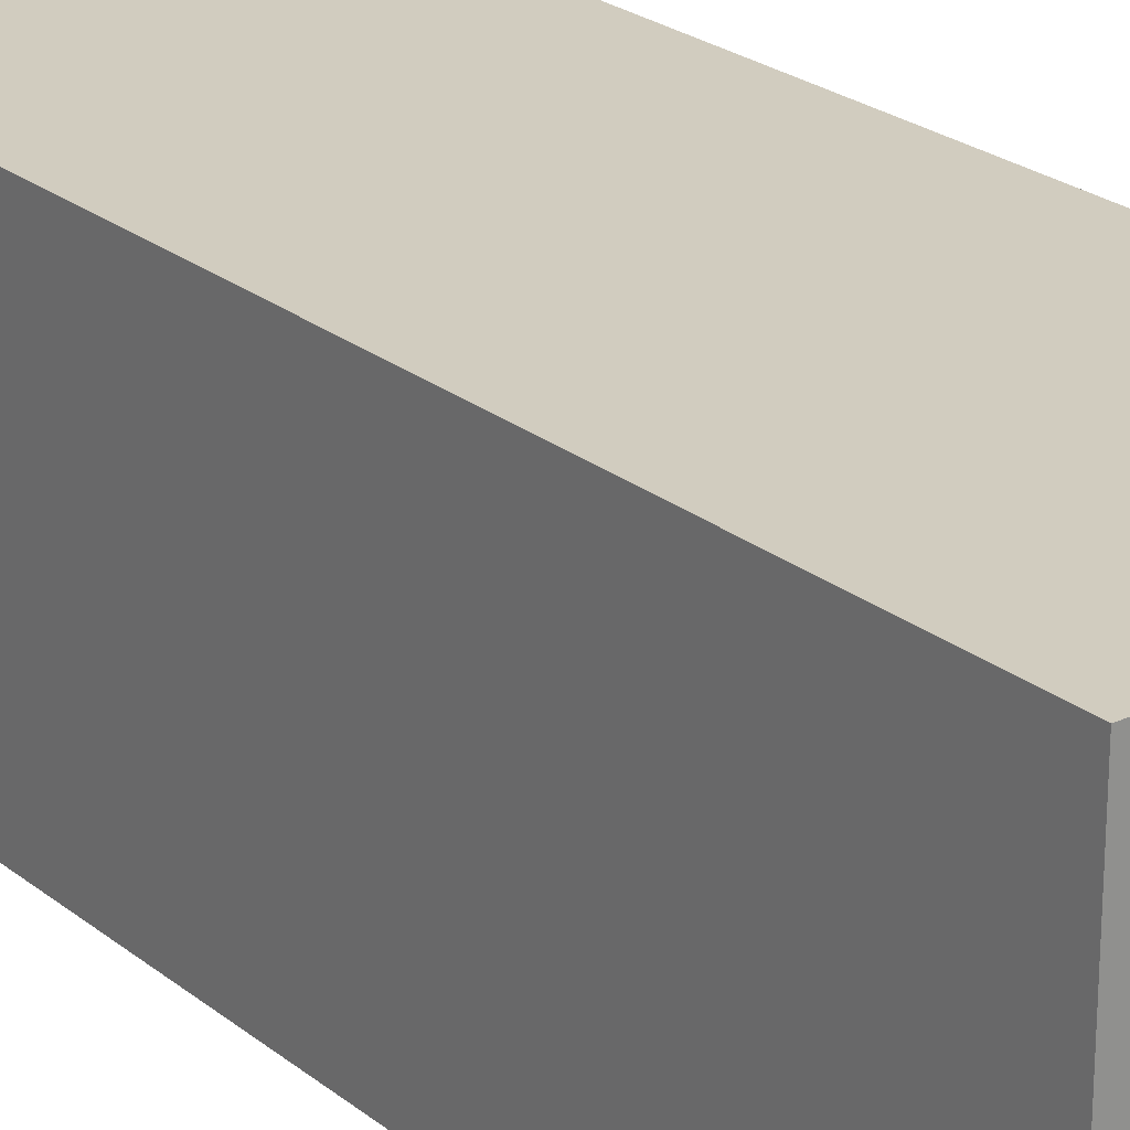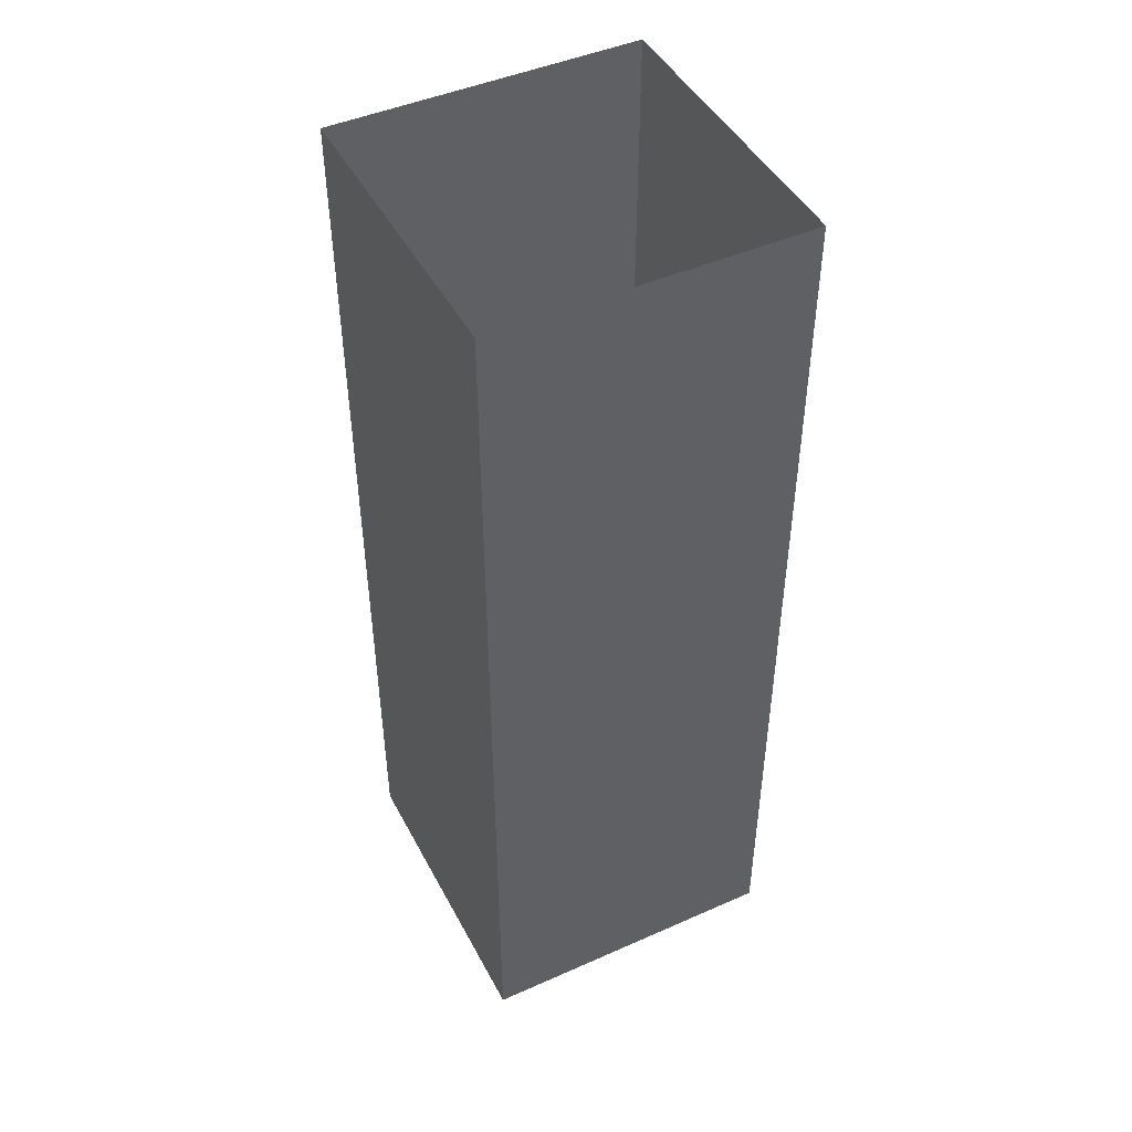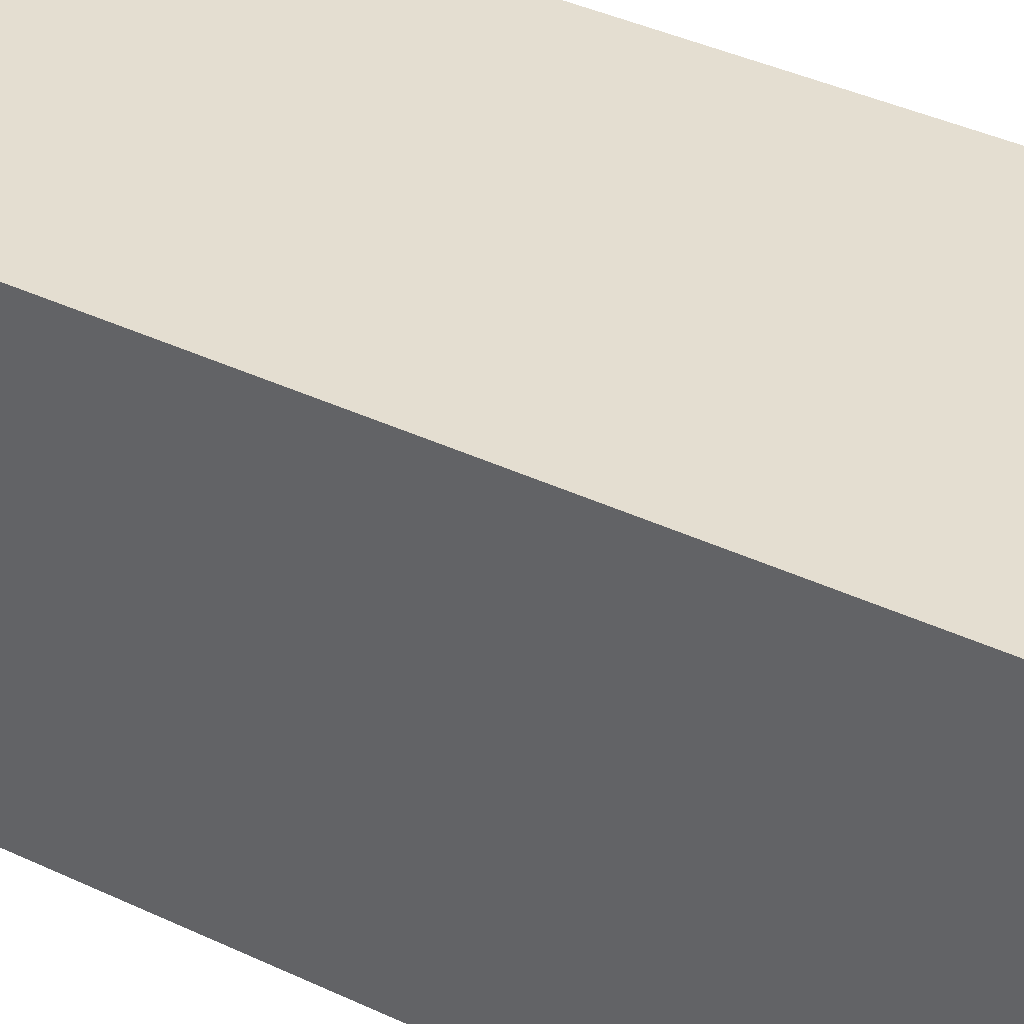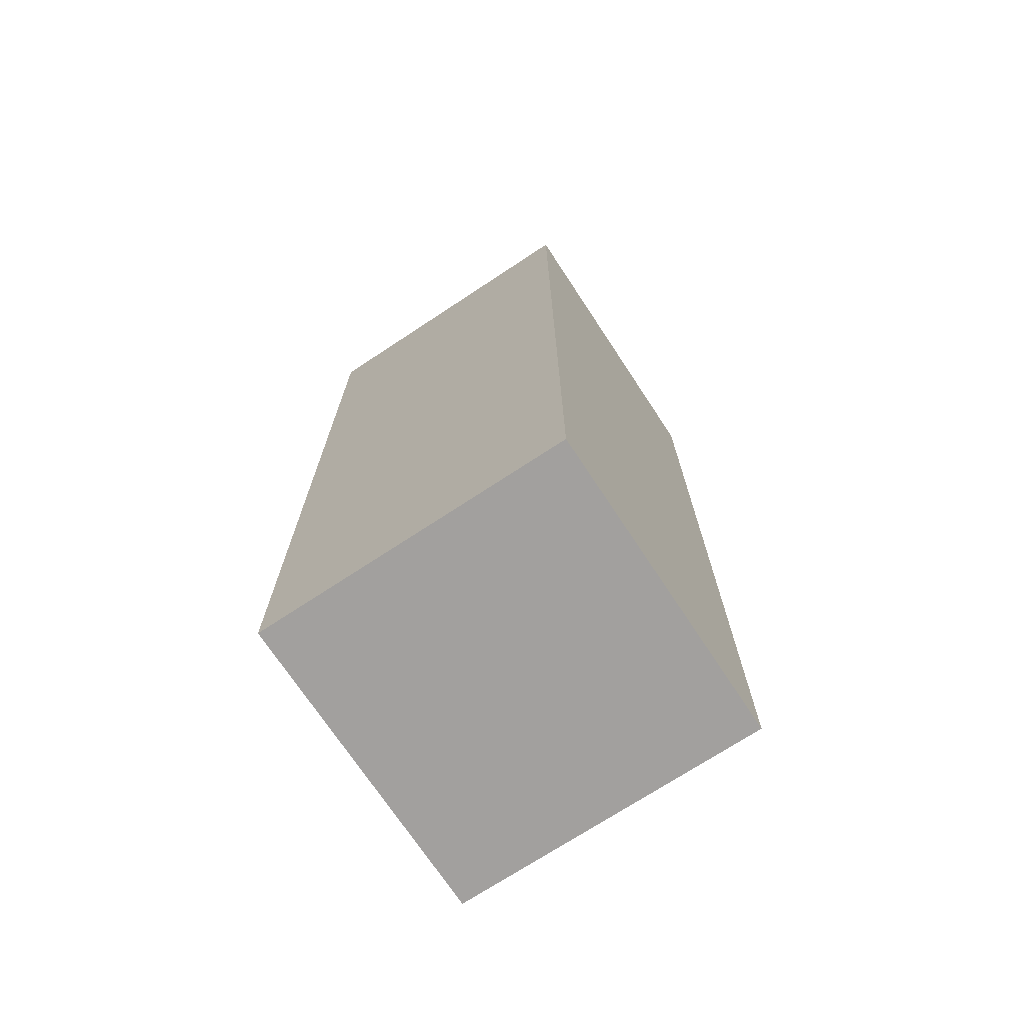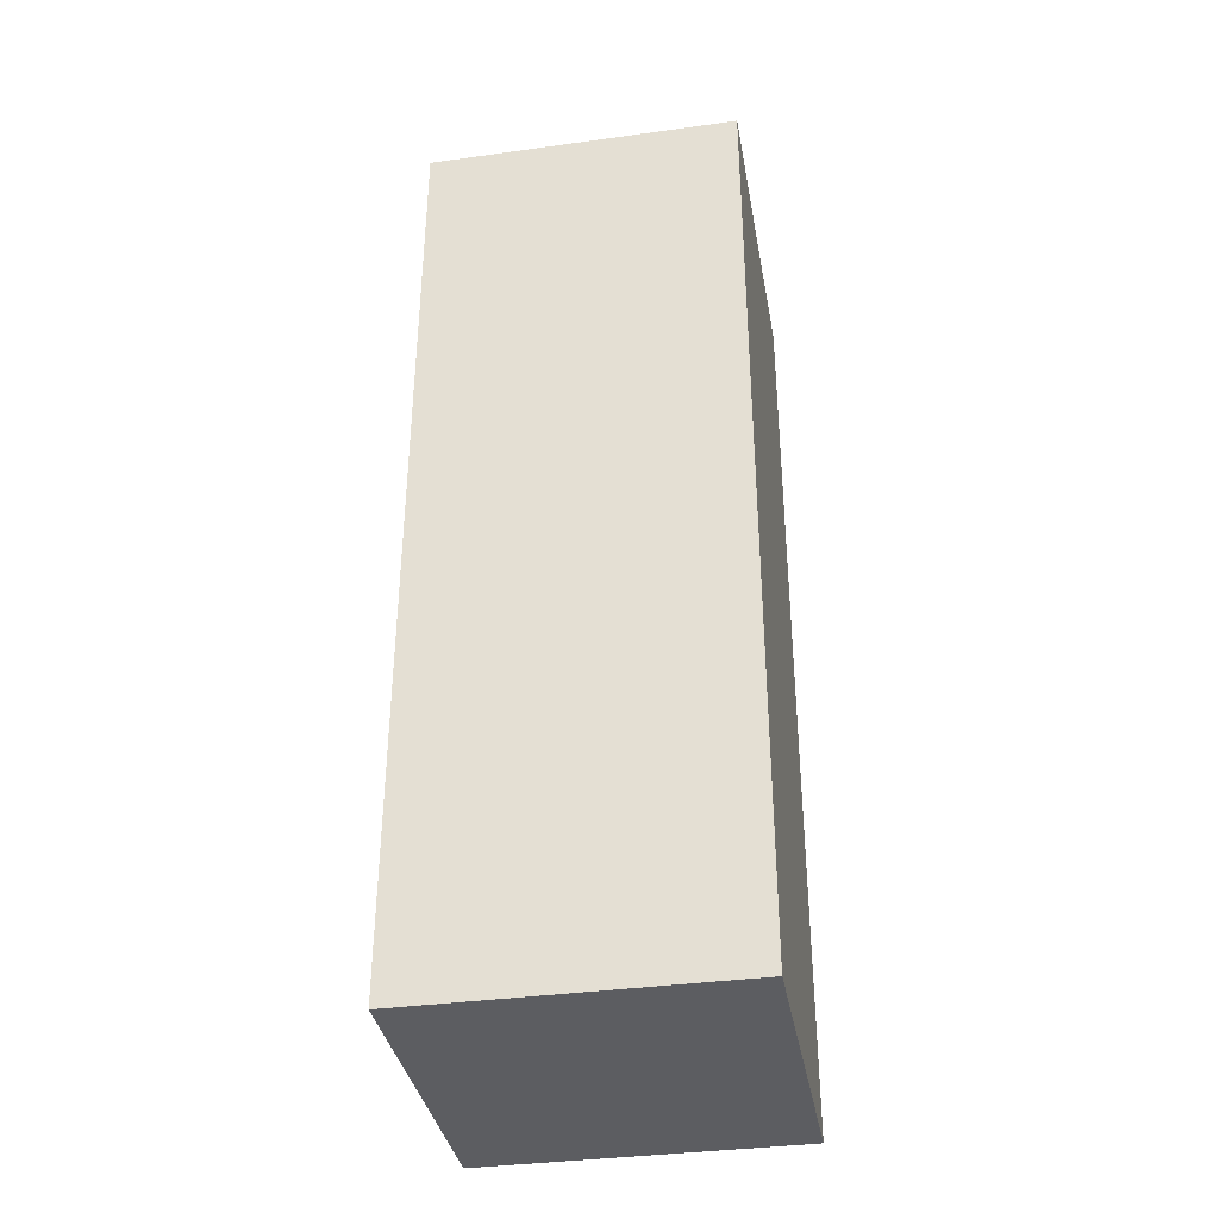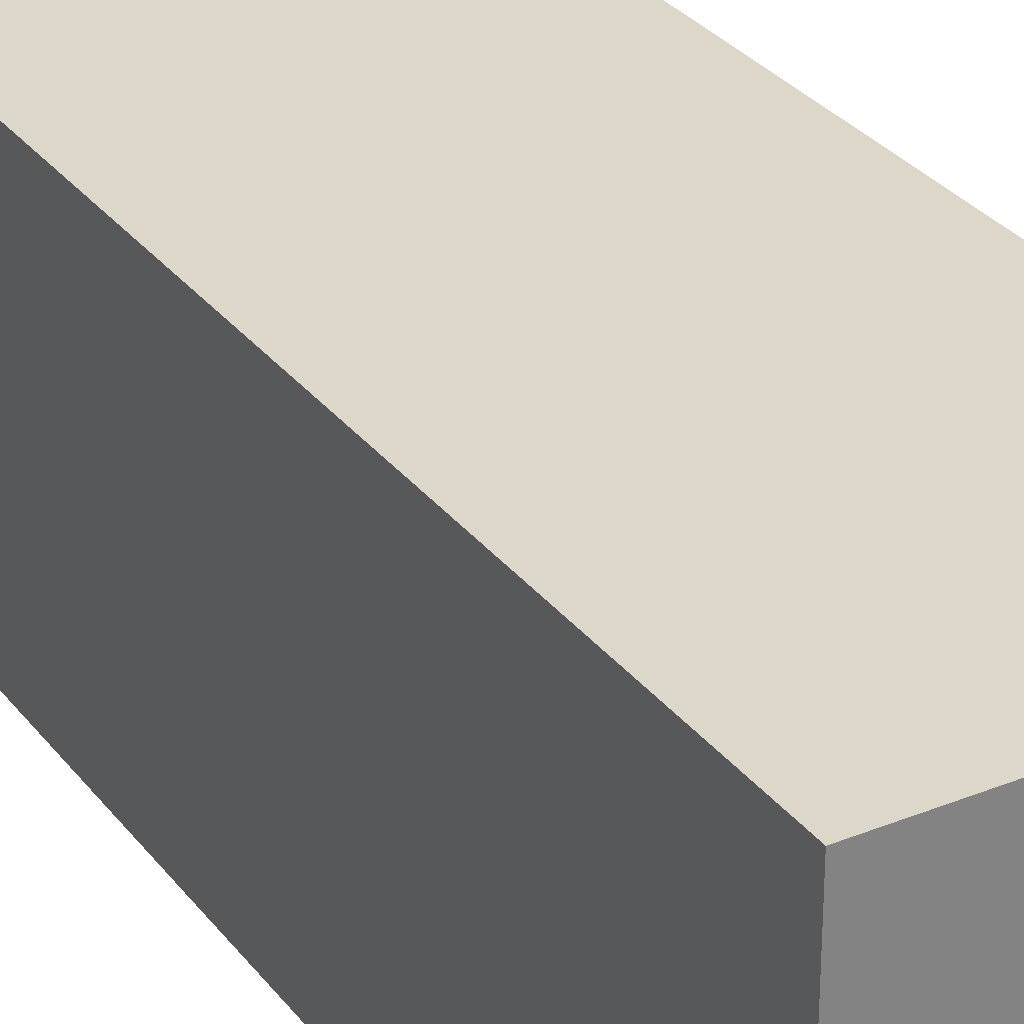
<metadata>
{"format":"obj","ext":"obj","renderer":"f3d","projection":"perspective","resolution":1024,"background":"white","views":[{"elev":24.0,"azim":142.4,"up":"+Y"},{"elev":46.2,"azim":153.2,"up":"+Z"},{"elev":36.5,"azim":-57.9,"up":"+Y"},{"elev":-71.9,"azim":33.4,"up":"+Z"},{"elev":-36.6,"azim":10.1,"up":"+Z"},{"elev":30.3,"azim":149.6,"up":"+Y"}]}
</metadata>
<code>
g Tunnel4
v 1 2 3
v 1 0 3
v -1 2 3
v -1 0 3
v -1 2 -3
v -1 0 -3
v 1 2 -3
v 1 0 -3
f 3 5 7 1
f 4 2 8 6
f 8 2 1 7
f 6 5 3 4
f 6 8 7 5

</code>
